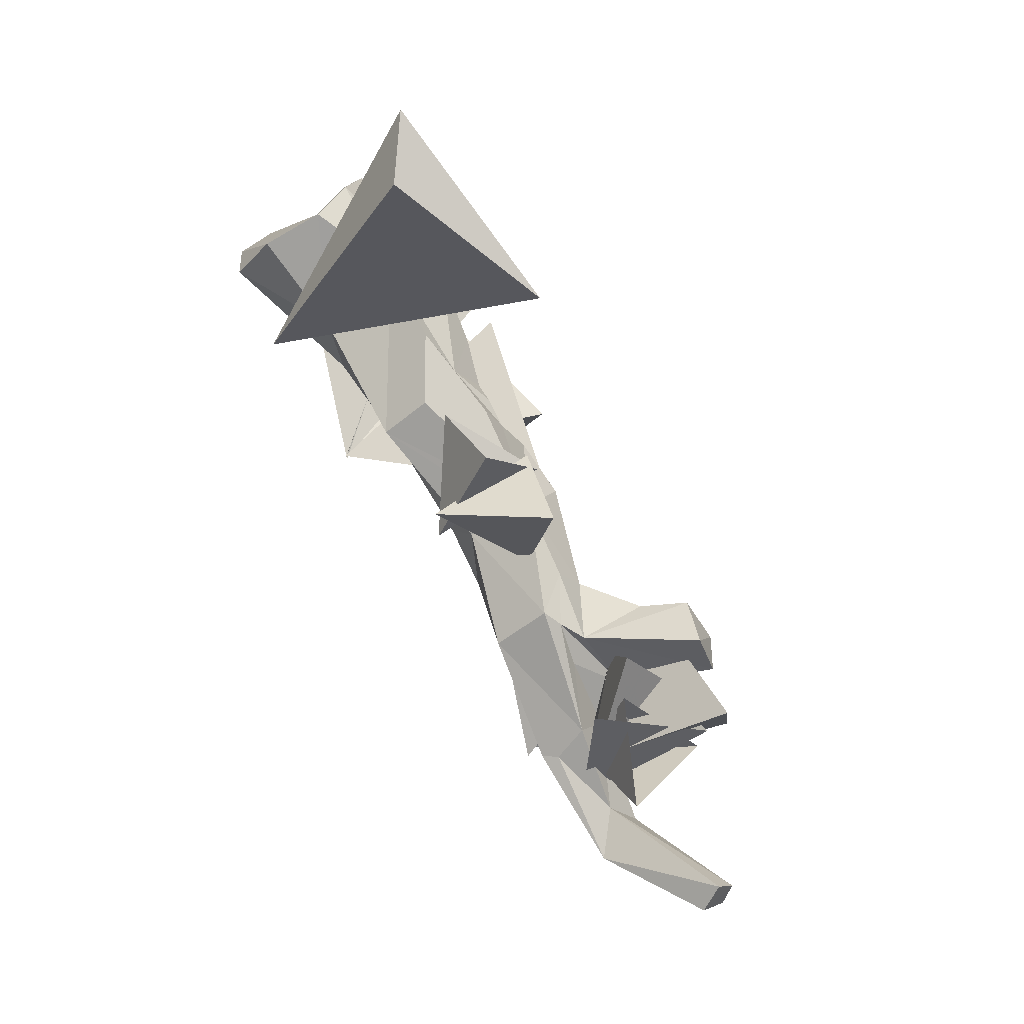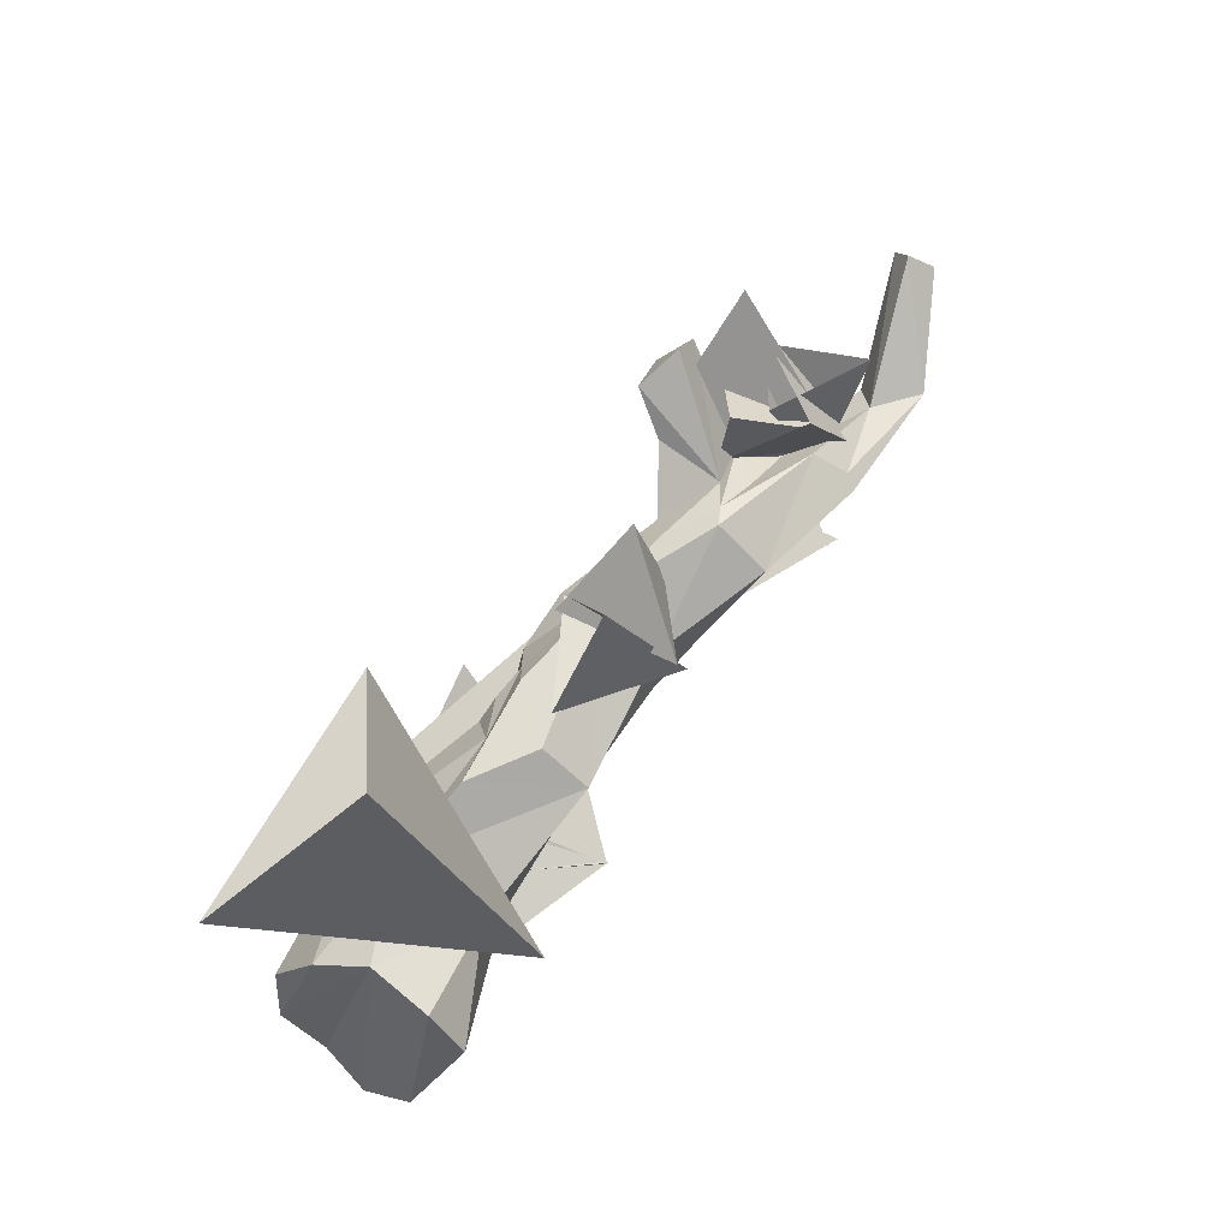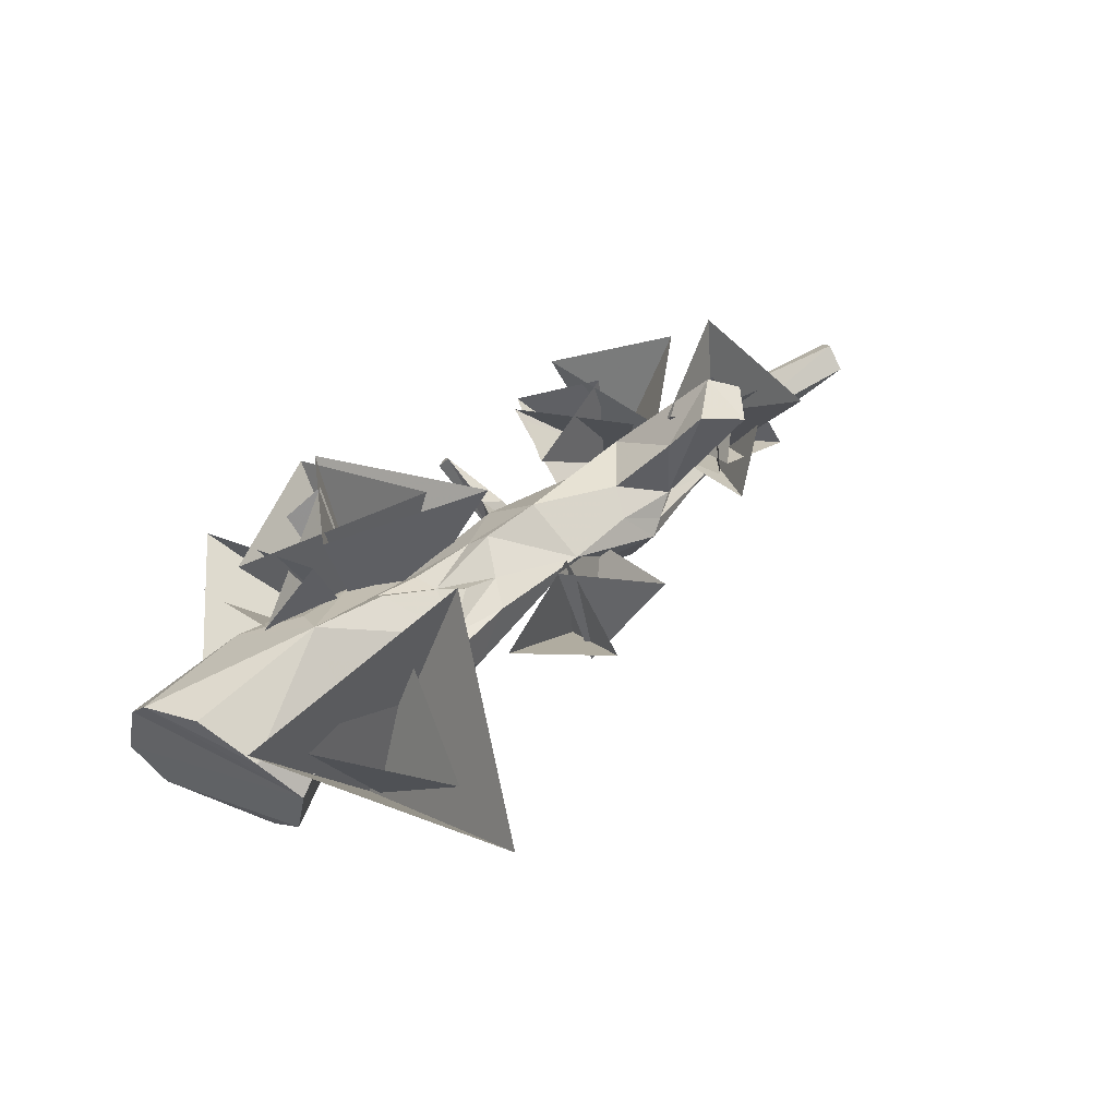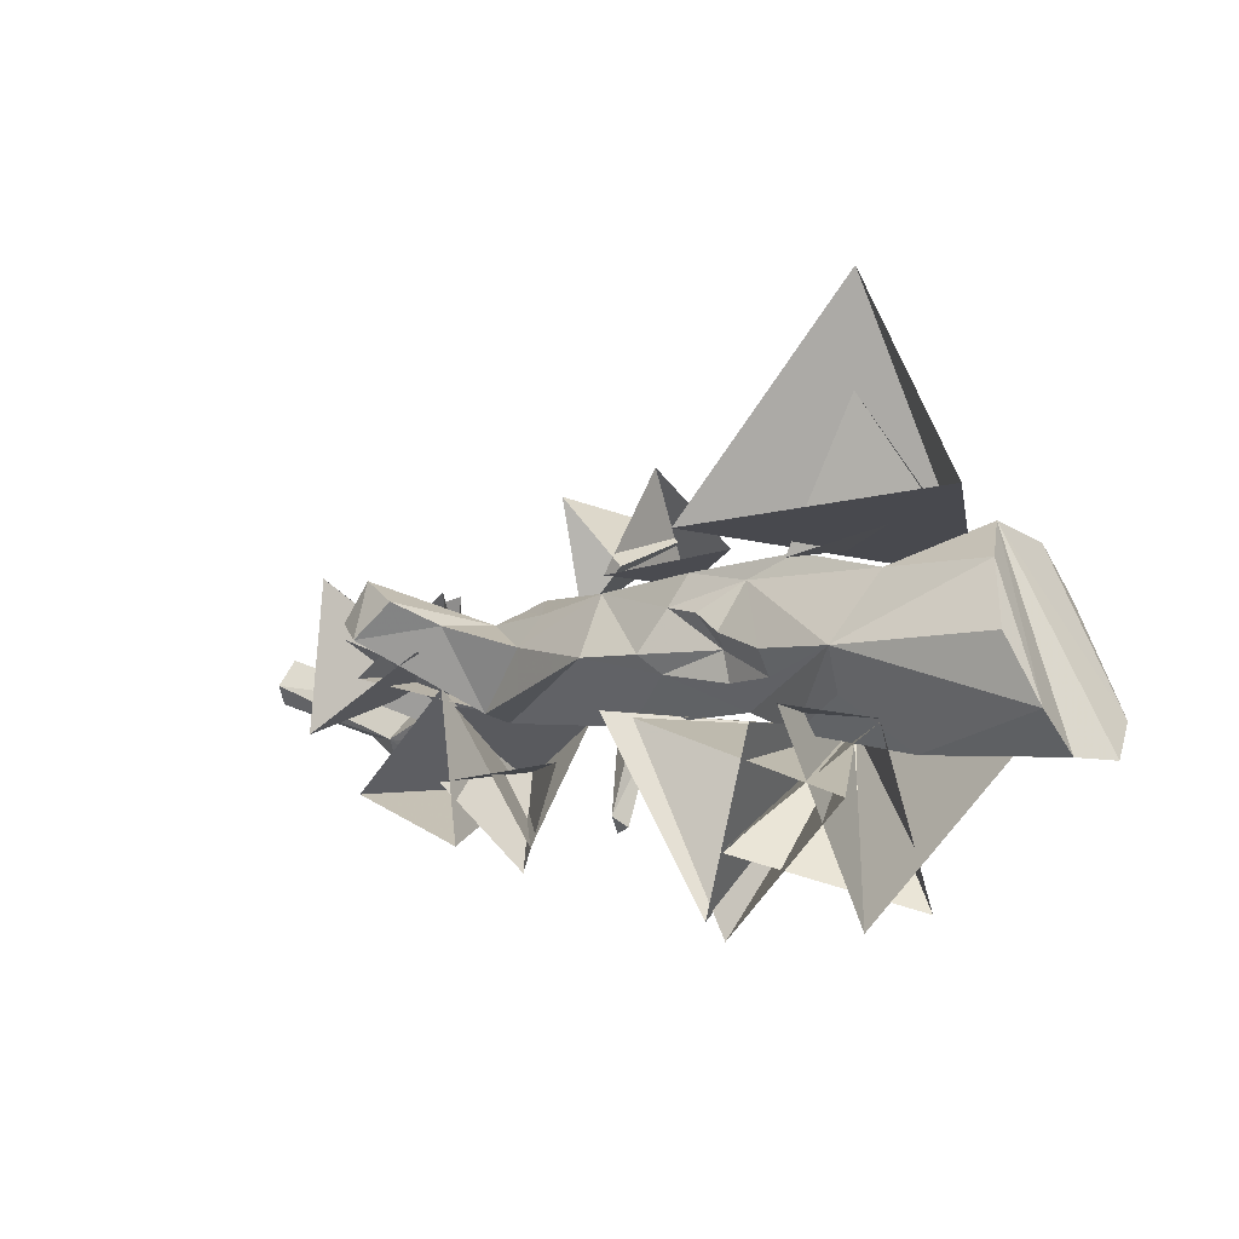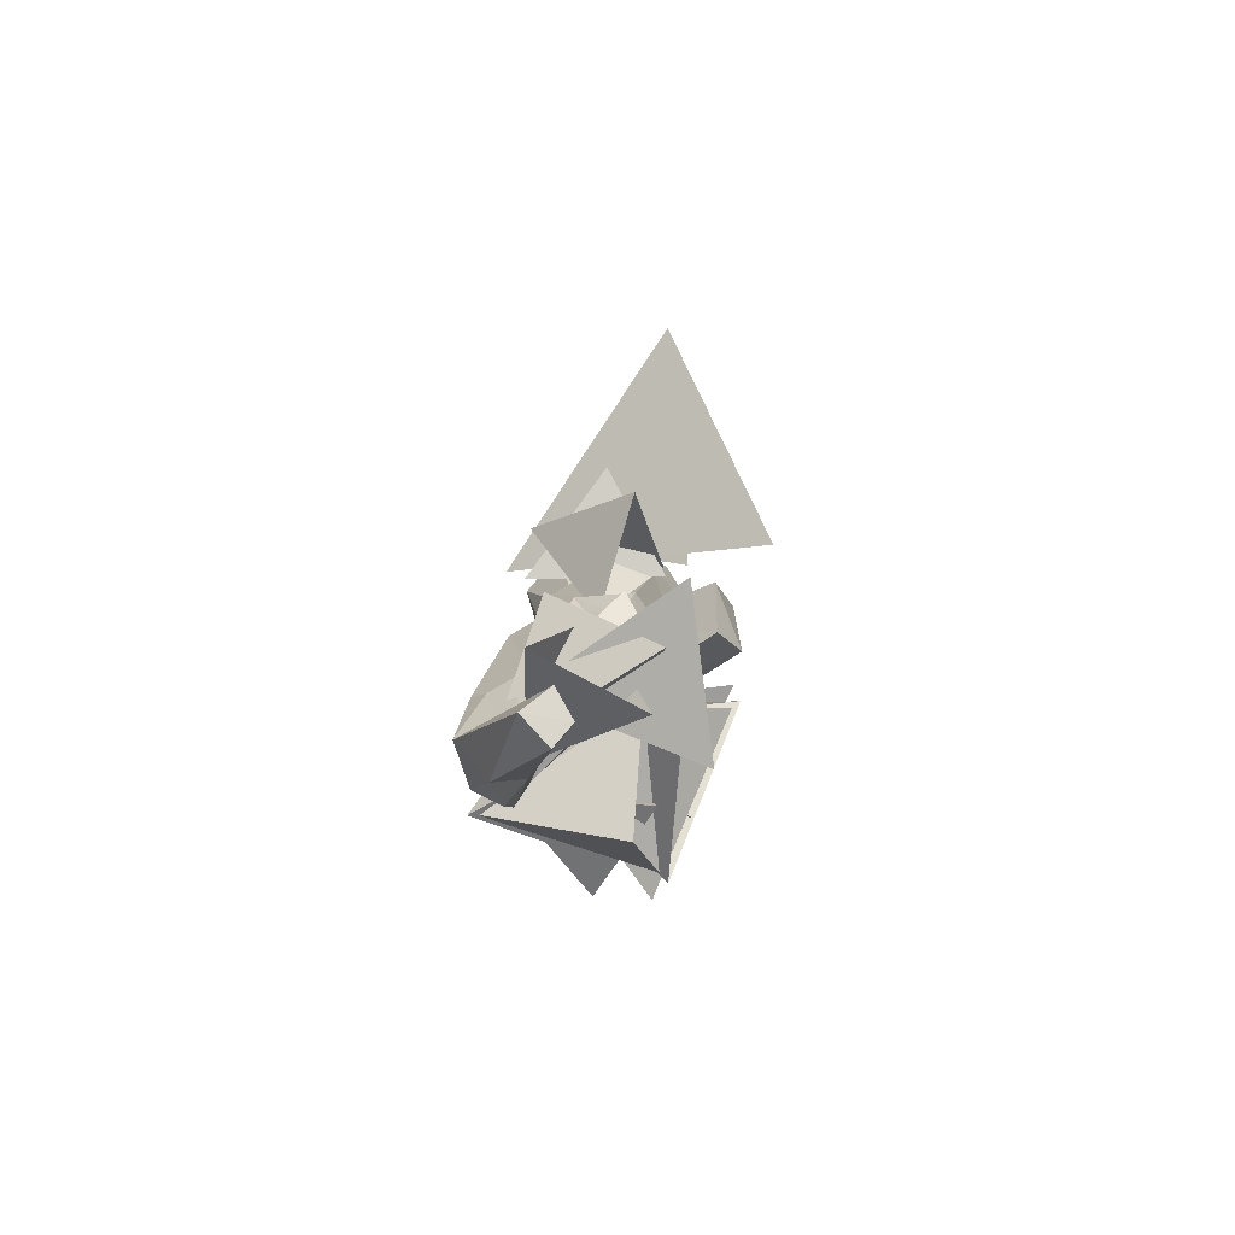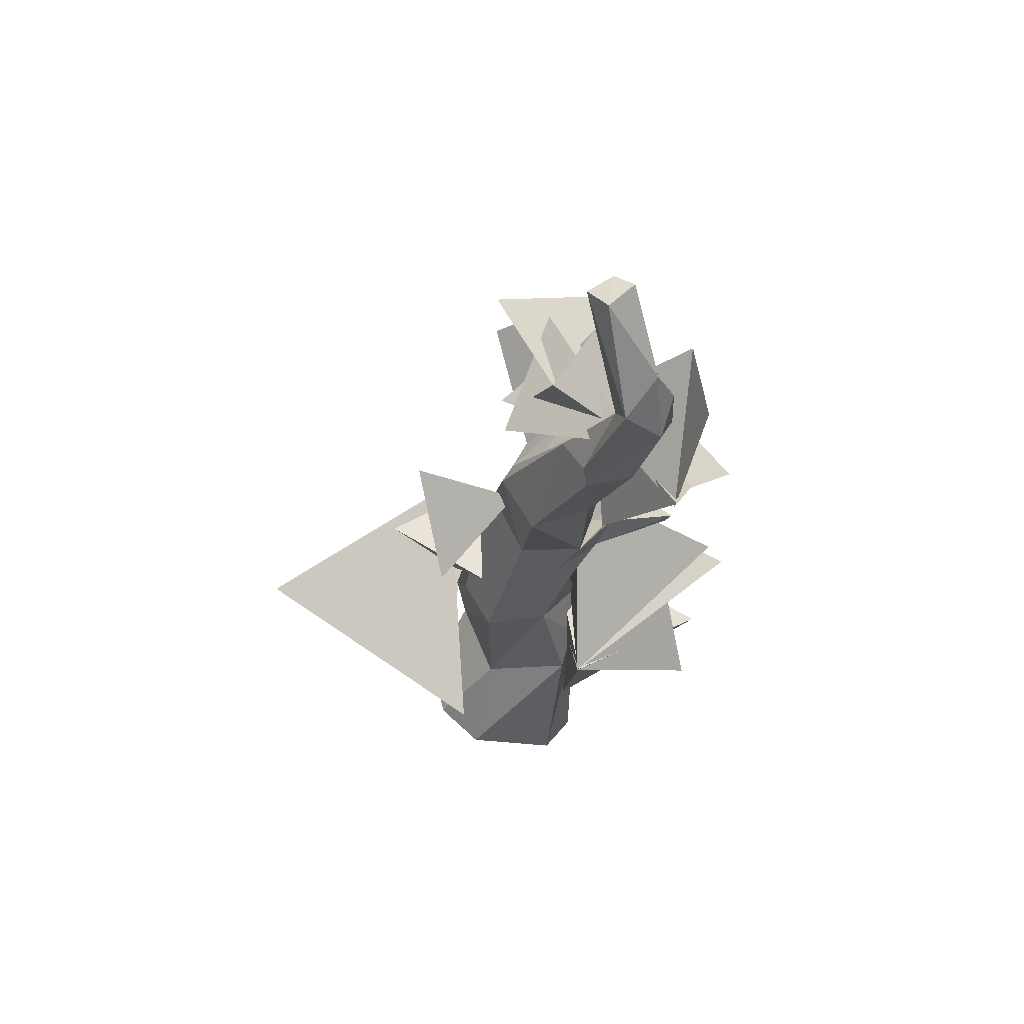
<metadata>
{"format":"obj","ext":"obj","renderer":"f3d","projection":"perspective","resolution":1024,"background":"white","views":[{"elev":75.3,"azim":60.3,"up":"+Z"},{"elev":75.9,"azim":-53.4,"up":"+Z"},{"elev":47.9,"azim":-39.6,"up":"+Y"},{"elev":-3.0,"azim":-138.2,"up":"+Z"},{"elev":2.8,"azim":94.6,"up":"+Z"},{"elev":-29.3,"azim":84.2,"up":"+Y"}]}
</metadata>
<code>
v 0.13 0.66 0.19
v 0.27 0.86 0.26
v 0.21 0.4 0.02
v 1.05 0.55 0.26
v 1.04 0.16 0.03
v 1.9 0.39 -0.1
v 1.9 0.05 -0.27
v 1.97 0.15 -0.24
v 0.83 0.81 0.15
v 1.17 0.62 0.19
v 1.45 0.58 0
v 2.01 1.44 0.11
v 1.81 1.42 0.38
v 1.78 1.57 -0.01
v 1.5 1.51 0.23
v 0.04 0.32 -0.27
v 0.47 0.3 -0.42
v 0.12 0.54 -0.6
v 0.33 0.65 -0.7
v 0.18 0.81 -1.23
v 0.13 0.92 -1.12
v 0.09 0.81 -1.19
v 2.98 0.3 -0.62
v 2.7 0.34 -0.78
v 2.63 0.46 -0.64
v 2.35 0.35 -0.83
v 1.9 0.39 -0.74
v 2.48 0.13 -0.72
v 1.9 0.14 -0.61
v 1.21 0.24 -0.38
v -0.77 0.3 -0.27
v -0.24 0.46 -0.46
v -0.78 0.7 -0.49
v 0.09 0.78 -0.57
v -0.34 0.99 -0.26
v 0.19 1.15 -0.15
v -0.25 1.12 -0.14
v -0.4 1.01 0.14
v -0.5 0.93 0.35
v -0.91 0.89 0.29
v -0.64 1.03 0.1
v -0.81 1.04 -0.02
v -1.21 1.16 -0.13
v -1.78 1.25 -0.13
v -1.15 0.98 -0.29
v -0.78 0.89 -0.32
v 1.31 0.61 -0.54
v 1.29 0.86 -0.48
v 0.93 0.93 -0.06
v 1.33 0.73 0.1
v 1.72 0.85 -0.28
v 1.89 0.57 -0.37
v 2.48 0.31 -0.4
v 3.5 0.68 -0.39
v 3.43 0.79 -0.26
v 3.39 0.68 -0.08
v 2.78 0.08 -0.42
v 3.48 0.51 -0.21
v -2.63 0.88 0.34
v -2.81 1.09 -0.07
v -2.99 0.98 -0.49
v -2.08 0.83 -0.74
v -2.98 0.66 -0.75
v -1.93 0.6 -0.68
v -3.05 0.3 -0.77
v -2.93 0 -0.55
v -1.48 0.52 -0.61
v -1.65 0.25 -0.54
v -1.79 0.25 0.09
v -0.77 0.21 0.2
v -1.88 0.87 0.32
v -1.23 0.82 0.44
v -0.77 0.56 0.4
v -1.21 0.81 -0.61
v -1.71 1.07 -0.4
v -2.49 -0.15 0.16
v -2.46 0.12 0.47
v -2.44 0.56 0.57
v 0.14 0.76 -0.71
v 1.33 1.22 0.08
v -0.75 0.91 -0.12
v -1.021 1.699 0.5368
v -1.771 -0.2115 0.3268
v -1.751 0.9385 2.047
v -2.841 1.509 0.6768
v -1.811 0.0285 0.5368
v -1.361 1.099 0.3868
v -1.671 0.8485 1.347
v -2.371 1.049 0.6068
v 2.349 1.439 -0.6132
v 2.119 0.3685 -0.2232
v 2.369 1.309 0.4268
v 1.449 1.319 -0.08321
v 2.139 0.3685 -0.2032
v 2.079 1.259 -0.2432
v 1.649 0.8985 0.3268
v 1.419 0.8485 -0.4332
v 2.379 1.179 0.04679
v 2.279 0.1885 -0.5732
v 1.919 0.4685 0.3268
v 1.429 0.9485 -0.3132
v 2.009 0.3785 -0.6232
v 1.879 0.7485 0.1768
v 2.409 1.109 -0.3132
v 2.599 0.4385 0.05679
v 0.5893 0.8785 0.8868
v 0.08926 0.1785 0.6568
v -0.03074 1.019 0.4068
v 0.6193 0.6585 0.1268
v 0.1693 0.1485 0.3368
v -0.5807 0.6285 0.5068
v 0.08926 1.039 0.3568
v -0.0007401 0.6585 1.047
v -1.681 0.7885 -1.753
v -0.9707 -0.0915 -0.5932
v -1.551 1.419 -0.4532
v -2.511 0.3785 -0.6532
v -0.9907 -0.0915 -0.5832
v 0.01926 1.159 -0.4732
v -1.391 1.469 -0.5532
v -0.6907 1.009 -1.723
v -0.5007 1.439 -0.5232
v -1.861 1.209 -0.9732
v -0.7507 0.8985 -1.843
v -0.9807 -0.0915 -0.5832
v -0.9207 1.149 -1.303
v -1.931 0.9685 -0.5532
v -1.841 0.3385 -1.663
v 2.339 0.9985 -1.013
v 1.689 0.0285 -0.9532
v 1.559 0.9985 -0.3132
v 1.339 1.079 -1.333
v 1.509 0.1885 -0.8632
v 1.489 1.079 -0.9232
v 0.7893 0.7185 -0.7932
v 1.129 0.6685 -1.513
v 1.429 0.9985 -0.4332
v 1.769 0.008503 -0.9532
v 0.8993 0.2785 -0.5332
v 0.9693 0.7685 -1.343
o Node 0
f 3 2 1
f 4 2 3
f 5 4 3
f 6 4 5
f 7 6 5
f 8 6 7
f 8 8 7
f 2 8 8
f 2 2 8
f 9 2 2
f 4 9 2
f 10 9 4
f 6 10 4
f 11 10 6
f 11 11 6
f 12 11 11
f 12 12 11
f 13 12 12
f 14 13 12
f 15 13 14
f 15 15 14
f 16 15 15
f 16 16 15
f 17 16 16
f 18 17 16
f 19 17 18
f 20 19 18
f 21 19 20
f 22 21 20
f 22 21 22
f 23 22 22
f 23 22 23
f 24 23 23
f 25 23 24
f 26 25 24
f 27 25 26
f 28 27 26
f 29 27 28
f 7 29 28
f 30 29 7
f 5 30 7
f 17 30 5
f 3 17 5
f 16 17 3
f 31 16 3
f 32 16 31
f 33 32 31
f 34 32 33
f 35 34 33
f 36 34 35
f 37 36 35
f 2 36 37
f 38 2 37
f 39 2 38
f 38 39 38
f 40 39 38
f 41 40 38
f 40 40 41
f 42 40 41
f 40 40 42
f 43 40 42
f 44 40 43
f 45 44 43
f 44 44 45
f 45 44 45
f 33 44 45
f 46 33 45
f 35 33 46
f 35 35 46
f 17 35 35
f 17 17 35
f 30 17 17
f 34 30 17
f 47 30 34
f 36 47 34
f 48 47 36
f 36 48 36
f 49 48 36
f 2 49 36
f 49 49 2
f 9 49 2
f 50 49 9
f 10 50 9
f 51 50 10
f 11 51 10
f 52 51 11
f 6 52 11
f 52 52 6
f 53 52 6
f 52 52 53
f 25 52 53
f 52 52 25
f 27 52 25
f 51 52 27
f 47 51 27
f 48 51 47
f 48 48 47
f 47 48 48
f 47 47 48
f 30 47 47
f 27 30 47
f 29 30 27
f 29 29 27
f 23 29 29
f 23 23 29
f 54 23 23
f 25 54 23
f 55 54 25
f 53 55 25
f 56 55 53
f 57 56 53
f 58 56 57
f 23 58 57
f 58 58 23
f 54 58 23
f 58 58 54
f 55 58 54
f 56 58 55
f 56 56 55
f 59 56 56
f 59 59 56
f 60 59 59
f 44 60 59
f 61 60 44
f 62 61 44
f 63 61 62
f 64 63 62
f 65 63 64
f 64 65 64
f 66 65 64
f 67 66 64
f 68 66 67
f 31 68 67
f 69 68 31
f 70 69 31
f 71 69 70
f 70 71 70
f 72 71 70
f 70 72 70
f 73 72 70
f 2 73 70
f 73 73 2
f 39 73 2
f 72 73 39
f 72 72 39
f 64 72 72
f 64 64 72
f 67 64 64
f 62 67 64
f 74 67 62
f 75 74 62
f 44 74 75
f 62 44 75
f 62 44 62
f 31 62 62
f 31 62 31
f 3 31 31
f 70 31 3
f 1 70 3
f 2 70 1
f 2 2 1
f 67 2 2
f 67 67 2
f 31 67 67
f 74 31 67
f 33 31 74
f 44 33 74
f 44 33 44
f 66 44 44
f 66 44 66
f 68 66 66
f 76 66 68
f 69 76 68
f 77 76 69
f 69 77 69
f 78 77 69
f 71 78 69
f 71 78 71
f 16 71 71
f 16 71 16
f 32 16 16
f 18 16 32
f 34 18 32
f 79 18 34
f 17 79 34
f 79 79 17
f 19 79 17
f 79 79 19
f 21 79 19
f 18 79 21
f 22 18 21
f 22 18 22
f 51 22 22
f 51 22 51
f 12 51 51
f 50 51 12
f 13 50 12
f 50 50 13
f 15 50 13
f 80 50 15
f 14 80 15
f 48 80 14
f 14 48 14
f 51 48 14
f 12 51 14
f 12 51 12
f 50 12 12
f 50 12 50
f 80 50 50
f 49 50 80
f 48 49 80
f 48 49 48
f 76 48 48
f 76 48 76
f 77 76 76
f 66 76 77
f 78 66 77
f 65 66 78
f 78 65 78
f 63 65 78
f 78 63 78
f 61 63 78
f 59 61 78
f 60 61 59
f 60 60 59
f 6 60 60
f 6 6 60
f 53 6 6
f 8 53 6
f 57 53 8
f 7 57 8
f 57 57 7
f 28 57 7
f 23 57 28
f 23 23 28
f 78 23 23
f 78 78 23
f 59 78 78
f 71 59 78
f 44 59 71
f 71 44 71
f 40 44 71
f 72 40 71
f 39 40 72
f 39 39 72
f 45 39 39
f 45 45 39
f 46 45 45
f 45 46 45
f 81 46 45
f 43 81 45
f 81 81 43
f 42 81 43
f 81 81 42
f 41 81 42
f 81 81 41
f 38 81 41
f 81 81 38
f 37 81 38
f 81 81 37
f 35 81 37
f 46 81 35
f 46 46 35
f 22 46 46
f 22 22 46
f 18 22 22
f 20 18 22
f 20 18 20
f 24 20 20
f 24 20 24
f 23 24 24
f 28 24 23
f 28 28 23
f 24 28 28
f 26 24 28
o Node 1
o Node 2
o Node 3
f 84 83 82
f 84 83 84
f 83 84 84
f 83 84 83
f 85 83 83
f 82 83 85
f 82 82 85
f 84 82 82
f 84 84 82
f 83 84 84
f 85 83 84
f 85 83 85
f 86 85 85
f 86 85 86
f 87 86 86
f 88 86 87
f 88 88 87
f 89 88 88
f 89 89 88
f 86 89 89
f 87 86 89
f 87 86 87
f 86 87 87
f 86 87 86
f 88 86 86
f 89 86 88
f 89 89 88
f 90 89 89
f 90 90 89
f 91 90 90
f 92 91 90
f 92 91 92
f 91 92 92
f 91 92 91
f 93 91 91
f 90 91 93
f 90 90 93
f 92 90 90
f 92 92 90
f 91 92 92
f 93 91 92
f 93 91 93
f 94 93 93
f 94 93 94
f 95 94 94
f 96 94 95
f 96 96 95
f 97 96 96
f 97 97 96
f 94 97 97
f 95 94 97
f 95 94 95
f 94 95 95
f 94 95 94
f 96 94 94
f 97 94 96
f 97 97 96
f 98 97 97
f 98 98 97
f 99 98 98
f 100 99 98
f 100 99 100
f 99 100 100
f 99 100 99
f 101 99 99
f 98 99 101
f 98 98 101
f 100 98 98
f 100 100 98
f 99 100 100
f 101 99 100
f 101 99 101
f 102 101 101
f 102 101 102
f 103 102 102
f 104 102 103
f 104 104 103
f 105 104 104
f 105 105 104
f 102 105 105
f 103 102 105
f 103 102 103
f 102 103 103
f 102 103 102
f 104 102 102
f 105 102 104
f 105 105 104
f 106 105 105
f 106 106 105
f 107 106 106
f 108 107 106
f 108 107 108
f 107 108 108
f 107 108 107
f 109 107 107
f 106 107 109
f 106 106 109
f 108 106 106
f 108 108 106
f 107 108 108
f 109 107 108
f 109 107 109
f 110 109 109
f 110 109 110
f 111 110 110
f 112 110 111
f 112 112 111
f 113 112 112
f 113 113 112
f 110 113 113
f 111 110 113
f 111 110 111
f 110 111 111
f 110 111 110
f 112 110 110
f 113 110 112
f 113 113 112
f 114 113 113
f 114 114 113
f 115 114 114
f 116 115 114
f 116 115 116
f 115 116 116
f 115 116 115
f 117 115 115
f 114 115 117
f 114 114 117
f 116 114 114
f 116 116 114
f 115 116 116
f 117 115 116
f 117 115 117
f 118 117 117
f 118 117 118
f 119 118 118
f 120 118 119
f 120 120 119
f 121 120 120
f 121 121 120
f 118 121 121
f 119 118 121
f 119 118 119
f 118 119 119
f 118 119 118
f 120 118 118
f 121 118 120
f 121 121 120
f 122 121 121
f 122 122 121
f 118 122 122
f 123 118 122
f 123 118 123
f 118 123 123
f 118 123 118
f 124 118 118
f 122 118 124
f 122 122 124
f 123 122 122
f 123 123 122
f 118 123 123
f 124 118 123
f 124 118 124
f 125 124 124
f 125 124 125
f 126 125 125
f 127 125 126
f 127 127 126
f 128 127 127
f 128 128 127
f 125 128 128
f 126 125 128
f 126 125 126
f 125 126 126
f 125 126 125
f 127 125 125
f 128 125 127
f 128 128 127
f 129 128 128
f 129 129 128
f 130 129 129
f 131 130 129
f 131 130 131
f 130 131 131
f 130 131 130
f 132 130 130
f 129 130 132
f 129 129 132
f 131 129 129
f 131 131 129
f 130 131 131
f 132 130 131
f 132 130 132
f 133 132 132
f 133 132 133
f 134 133 133
f 135 133 134
f 135 135 134
f 136 135 135
f 136 136 135
f 133 136 136
f 134 133 136
f 134 133 134
f 133 134 134
f 133 134 133
f 135 133 133
f 136 133 135
f 136 136 135
f 137 136 136
f 137 137 136
f 138 137 137
f 139 138 137
f 139 138 139
f 138 139 139
f 138 139 138
f 140 138 138
f 137 138 140
f 137 137 140
f 139 137 137
f 139 139 137
f 138 139 139
f 140 138 139

</code>
